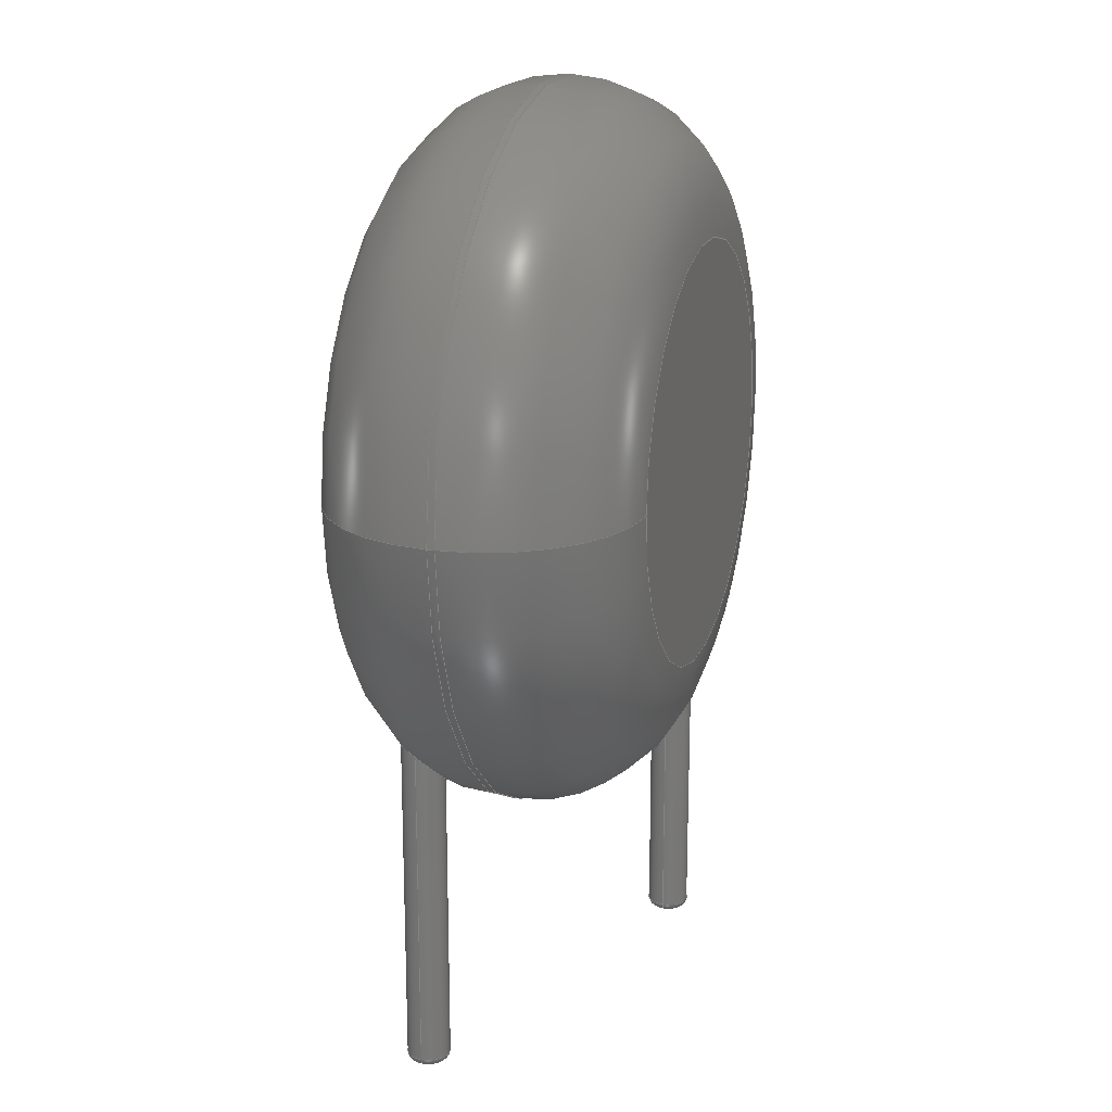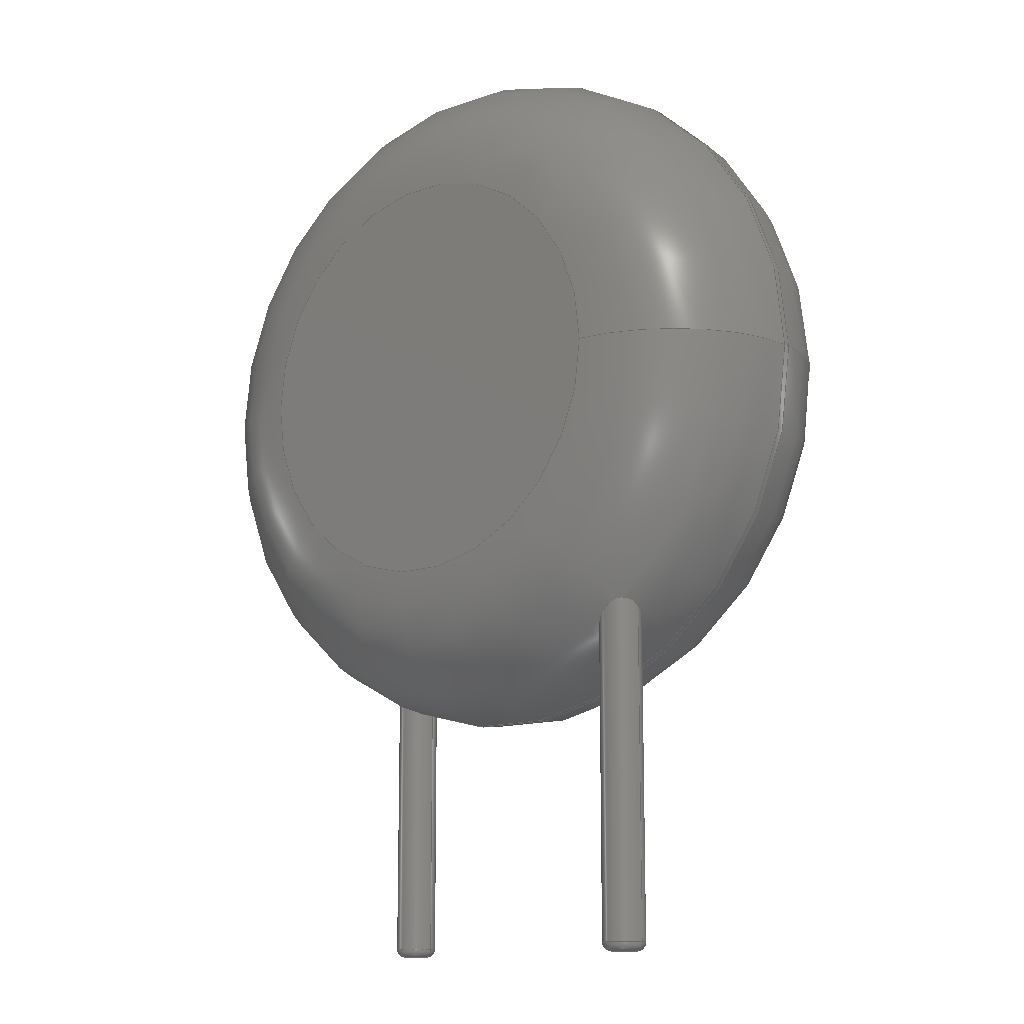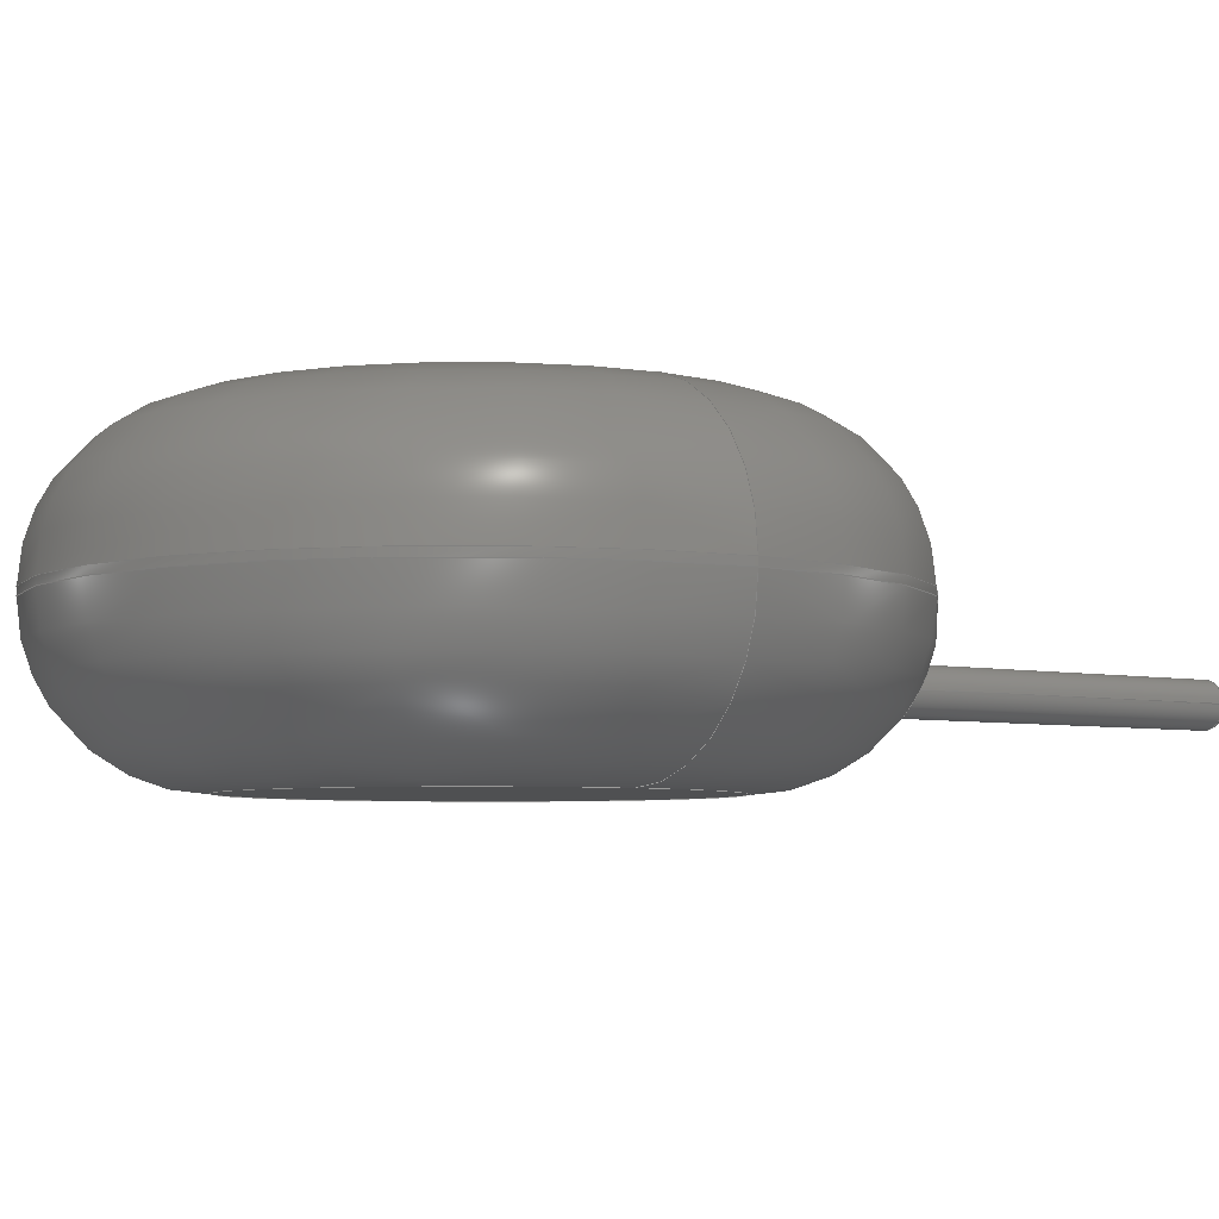
<metadata>
{"format":"step","ext":"step","renderer":"f3d","projection":"perspective","resolution":1024,"background":"white","views":[{"elev":18.8,"azim":107.5,"up":"+Z"},{"elev":-12.6,"azim":39.2,"up":"+Z"},{"elev":-5.2,"azim":55.6,"up":"+Y"}]}
</metadata>
<code>
ISO-10303-21;
DATA;
#1=APPLICATION_PROTOCOL_DEFINITION('international standard','automotive_design',2000,#2);
#2=APPLICATION_CONTEXT('core data for automotive mechanical design processes');
#3=SHAPE_DEFINITION_REPRESENTATION(#4,#10);
#4=PRODUCT_DEFINITION_SHAPE('','',#5);
#5=PRODUCT_DEFINITION('design','',#6,#9);
#6=PRODUCT_DEFINITION_FORMATION('','',#7);
#7=PRODUCT('RV_Disc_D9mm_W38mm_P5mm','RV_Disc_D9mm_W38mm_P5mm','',(#8));
#8=PRODUCT_CONTEXT('',#2,'mechanical');
#9=PRODUCT_DEFINITION_CONTEXT('part definition',#2,'design');
#10=ADVANCED_BREP_SHAPE_REPRESENTATION('',(#11,#15),#318);
#11=AXIS2_PLACEMENT_3D('',#12,#13,#14);
#12=CARTESIAN_POINT('',(0,0,0));
#13=DIRECTION('',(0,0,1));
#14=DIRECTION('',(1,0,-0));
#15=MANIFOLD_SOLID_BREP('',#16);
#16=CLOSED_SHELL('',(#17,#46,#126,#216,#223,#243,#249,#269,#288,#306,#313));
#17=ADVANCED_FACE('',(#18),#42,.T.);
#18=FACE_BOUND('',#19,.F.);
#19=EDGE_LOOP('',(#20,#30,#36,#37));
#20=ORIENTED_EDGE('',*,*,#21,.T.);
#21=EDGE_CURVE('',#22,#24,#26,.T.);
#22=VERTEX_POINT('',#23);
#23=CARTESIAN_POINT('',(7,-0.8537,4.53));
#24=VERTEX_POINT('',#25);
#25=CARTESIAN_POINT('',(7,-0.9463,4.53));
#26=LINE('',#27,#28);
#27=CARTESIAN_POINT('',(7,1,4.53));
#28=VECTOR('',#29,1);
#29=DIRECTION('',(0,-1,0));
#30=ORIENTED_EDGE('',*,*,#31,.T.);
#31=EDGE_CURVE('',#24,#24,#32,.T.);
#32=CIRCLE('',#33,4.5);
#33=AXIS2_PLACEMENT_3D('',#34,#29,#35);
#34=CARTESIAN_POINT('',(2.5,-0.9463,4.53));
#35=DIRECTION('',(1,0,0));
#36=ORIENTED_EDGE('',*,*,#21,.F.);
#37=ORIENTED_EDGE('',*,*,#38,.F.);
#38=EDGE_CURVE('',#22,#22,#39,.T.);
#39=CIRCLE('',#40,4.5);
#40=AXIS2_PLACEMENT_3D('',#41,#29,#35);
#41=CARTESIAN_POINT('',(2.5,-0.8537,4.53));
#42=CYLINDRICAL_SURFACE('',#43,4.5);
#43=AXIS2_PLACEMENT_3D('',#44,#45,#35);
#44=CARTESIAN_POINT('',(2.5,1,4.53));
#45=DIRECTION('',(0,1,0));
#46=ADVANCED_FACE('',(#47,#62),#124,.T.);
#47=FACE_BOUND('',#48,.F.);
#48=EDGE_LOOP('',(#49,#50,#57,#61));
#49=ORIENTED_EDGE('',*,*,#38,.T.);
#50=ORIENTED_EDGE('',*,*,#51,.T.);
#51=EDGE_CURVE('',#22,#52,#54,.T.);
#52=VERTEX_POINT('',#53);
#53=CARTESIAN_POINT('',(5.146,1,4.53));
#54=CIRCLE('',#55,1.854);
#55=AXIS2_PLACEMENT_3D('',#56,#13,#35);
#56=CARTESIAN_POINT('',(5.146,-0.8537,4.53));
#57=ORIENTED_EDGE('',*,*,#58,.F.);
#58=EDGE_CURVE('',#52,#52,#59,.T.);
#59=CIRCLE('',#60,2.646);
#60=AXIS2_PLACEMENT_3D('',#44,#29,#35);
#61=ORIENTED_EDGE('',*,*,#51,.F.);
#62=FACE_BOUND('',#63,.F.);
#63=EDGE_LOOP('',(#64,#90));
#64=ORIENTED_EDGE('',*,*,#65,.T.);
#65=EDGE_CURVE('',#66,#68,#70,.T.);
#66=VERTEX_POINT('',#67);
#67=CARTESIAN_POINT('',(0.27,0,0.8631));
#68=VERTEX_POINT('',#69);
#69=CARTESIAN_POINT('',(-0.1526,-0.2227,1.033));
#70=B_SPLINE_CURVE_WITH_KNOTS('',7,(#71,#72,#73,#74,#75,#76,#77,#78,#79,#80,#81,#82,#83,#84,#85,#86,#87,#88,#89,#69),.UNSPECIFIED.,.F.,.F.,(8,6,6,8),(0,0.2682,0.633,1),.UNSPECIFIED.);
#71=CARTESIAN_POINT('',(0.27,-1.11e-16,0.8631));
#72=CARTESIAN_POINT('',(0.27,-0.02144,0.8501));
#73=CARTESIAN_POINT('',(0.268,-0.04313,0.8386));
#74=CARTESIAN_POINT('',(0.264,-0.06485,0.8289));
#75=CARTESIAN_POINT('',(0.2578,-0.08636,0.821));
#76=CARTESIAN_POINT('',(0.2495,-0.1074,0.8152));
#77=CARTESIAN_POINT('',(0.239,-0.1276,0.8114));
#78=CARTESIAN_POINT('',(0.2098,-0.1728,0.8074));
#79=CARTESIAN_POINT('',(0.1893,-0.1968,0.809));
#80=CARTESIAN_POINT('',(0.1654,-0.2181,0.8146));
#81=CARTESIAN_POINT('',(0.1388,-0.236,0.8239));
#82=CARTESIAN_POINT('',(0.11,-0.2499,0.8367));
#83=CARTESIAN_POINT('',(0.07989,-0.2598,0.8524));
#84=CARTESIAN_POINT('',(0.01851,-0.2712,0.8889));
#85=CARTESIAN_POINT('',(-0.0128,-0.2727,0.9097));
#86=CARTESIAN_POINT('',(-0.0438,-0.27,0.9325));
#87=CARTESIAN_POINT('',(-0.07378,-0.2632,0.9566));
#88=CARTESIAN_POINT('',(-0.1022,-0.2528,0.9816));
#89=CARTESIAN_POINT('',(-0.1285,-0.2392,1.007));
#90=ORIENTED_EDGE('',*,*,#91,.T.);
#91=EDGE_CURVE('',#68,#66,#92,.T.);
#92=B_SPLINE_CURVE_WITH_KNOTS('',6,(#69,#93,#94,#95,#96,#97,#98,#99,#100,#101,#102,#103,#104,#105,#106,#107,#108,#109,#110,#111,#112,#113,#114,#115,#116,#117,#118,#119,#120,#121,#122,#123),.UNSPECIFIED.,.F.,.F.,(7,5,5,5,5,5,7),(0,0.07688,0.3171,0.4822,0.624,0.785,1),.UNSPECIFIED.);
#93=CARTESIAN_POINT('',(-0.1643,-0.2147,1.045));
#94=CARTESIAN_POINT('',(-0.1754,-0.2061,1.058));
#95=CARTESIAN_POINT('',(-0.1859,-0.1967,1.07));
#96=CARTESIAN_POINT('',(-0.1957,-0.1868,1.083));
#97=CARTESIAN_POINT('',(-0.2049,-0.1764,1.095));
#98=CARTESIAN_POINT('',(-0.24,-0.1311,1.146));
#99=CARTESIAN_POINT('',(-0.2597,-0.09198,1.184));
#100=CARTESIAN_POINT('',(-0.2719,-0.04941,1.219));
#101=CARTESIAN_POINT('',(-0.2758,-0.004848,1.252));
#102=CARTESIAN_POINT('',(-0.2708,0.03999,1.28));
#103=CARTESIAN_POINT('',(-0.2474,0.1126,1.315));
#104=CARTESIAN_POINT('',(-0.2336,0.1412,1.327));
#105=CARTESIAN_POINT('',(-0.2156,0.1683,1.335));
#106=CARTESIAN_POINT('',(-0.1935,0.1929,1.338));
#107=CARTESIAN_POINT('',(-0.1678,0.2141,1.336));
#108=CARTESIAN_POINT('',(-0.1154,0.2457,1.322));
#109=CARTESIAN_POINT('',(-0.08934,0.2573,1.312));
#110=CARTESIAN_POINT('',(-0.06203,0.2655,1.298));
#111=CARTESIAN_POINT('',(-0.03426,0.2701,1.281));
#112=CARTESIAN_POINT('',(-0.006722,0.2712,1.261));
#113=CARTESIAN_POINT('',(0.0504,0.267,1.213));
#114=CARTESIAN_POINT('',(0.07977,0.2607,1.186));
#115=CARTESIAN_POINT('',(0.1076,0.2507,1.157));
#116=CARTESIAN_POINT('',(0.1334,0.2375,1.127));
#117=CARTESIAN_POINT('',(0.157,0.2214,1.097));
#118=CARTESIAN_POINT('',(0.2066,0.1779,1.027));
#119=CARTESIAN_POINT('',(0.2305,0.1484,0.9879));
#120=CARTESIAN_POINT('',(0.2496,0.1151,0.9508));
#121=CARTESIAN_POINT('',(0.263,0.07853,0.9168));
#122=CARTESIAN_POINT('',(0.27,0.03971,0.8872));
#123=CARTESIAN_POINT('',(0.27,-8.327e-17,0.8631));
#124=TOROIDAL_SURFACE('',#125,2.646,1.854);
#125=AXIS2_PLACEMENT_3D('',#41,#45,#35);
#126=ADVANCED_FACE('',(#127,#143),#215,.T.);
#127=FACE_BOUND('',#128,.T.);
#128=EDGE_LOOP('',(#30,#129,#137,#142));
#129=ORIENTED_EDGE('',*,*,#130,.T.);
#130=EDGE_CURVE('',#24,#131,#133,.T.);
#131=VERTEX_POINT('',#132);
#132=CARTESIAN_POINT('',(5.146,-2.8,4.53));
#133=CIRCLE('',#134,1.854);
#134=AXIS2_PLACEMENT_3D('',#135,#136,#35);
#135=CARTESIAN_POINT('',(5.146,-0.9463,4.53));
#136=DIRECTION('',(0,0,-1));
#137=ORIENTED_EDGE('',*,*,#138,.F.);
#138=EDGE_CURVE('',#131,#131,#139,.T.);
#139=CIRCLE('',#140,2.646);
#140=AXIS2_PLACEMENT_3D('',#141,#29,#35);
#141=CARTESIAN_POINT('',(2.5,-2.8,4.53));
#142=ORIENTED_EDGE('',*,*,#130,.F.);
#143=FACE_BOUND('',#144,.T.);
#144=EDGE_LOOP('',(#145,#164));
#145=ORIENTED_EDGE('',*,*,#146,.T.);
#146=EDGE_CURVE('',#147,#149,#151,.T.);
#147=VERTEX_POINT('',#148);
#148=CARTESIAN_POINT('',(5.27,-1.8,1.252));
#149=VERTEX_POINT('',#150);
#150=CARTESIAN_POINT('',(4.983,-1.531,0.8905));
#151=B_SPLINE_CURVE_WITH_KNOTS('',7,(#148,#152,#153,#154,#155,#156,#157,#158,#159,#160,#161,#162,#163,#150),.UNSPECIFIED.,.F.,.F.,(8,6,8),(0,0.4096,1),.UNSPECIFIED.);
#152=CARTESIAN_POINT('',(5.27,-1.774,1.234));
#153=CARTESIAN_POINT('',(5.267,-1.749,1.216));
#154=CARTESIAN_POINT('',(5.262,-1.724,1.196));
#155=CARTESIAN_POINT('',(5.253,-1.7,1.175));
#156=CARTESIAN_POINT('',(5.243,-1.677,1.153));
#157=CARTESIAN_POINT('',(5.229,-1.655,1.131));
#158=CARTESIAN_POINT('',(5.192,-1.606,1.076));
#159=CARTESIAN_POINT('',(5.165,-1.581,1.043));
#160=CARTESIAN_POINT('',(5.134,-1.559,1.01));
#161=CARTESIAN_POINT('',(5.099,-1.543,0.9771));
#162=CARTESIAN_POINT('',(5.061,-1.532,0.9456));
#163=CARTESIAN_POINT('',(5.022,-1.528,0.9164));
#164=ORIENTED_EDGE('',*,*,#165,.T.);
#165=EDGE_CURVE('',#149,#147,#166,.T.);
#166=B_SPLINE_CURVE_WITH_KNOTS('',7,(#150,#167,#168,#169,#170,#171,#172,#173,#174,#175,#176,#177,#178,#179,#180,#181,#182,#183,#184,#185,#186,#187,#188,#189,#190,#191,#192,#193,#194,#195,#196,#197,#198,#199,#200,#201,#202,#203,#204,#205,#206,#207,#208,#209,#210,#211,#212,#213,#214,#148),.UNSPECIFIED.,.F.,.F.,(8,6,6,6,6,6,6,6,8),(0,0.1927,0.3018,0.357,0.5077,0.6517,0.784,0.9055,1),.UNSPECIFIED.);
#167=CARTESIAN_POINT('',(4.947,-1.533,0.8672));
#168=CARTESIAN_POINT('',(4.911,-1.541,0.8466));
#169=CARTESIAN_POINT('',(4.877,-1.554,0.8296));
#170=CARTESIAN_POINT('',(4.844,-1.573,0.8169));
#171=CARTESIAN_POINT('',(4.816,-1.597,0.8093));
#172=CARTESIAN_POINT('',(4.792,-1.625,0.807));
#173=CARTESIAN_POINT('',(4.761,-1.672,0.8114));
#174=CARTESIAN_POINT('',(4.752,-1.69,0.8147));
#175=CARTESIAN_POINT('',(4.744,-1.708,0.8197));
#176=CARTESIAN_POINT('',(4.738,-1.727,0.8262));
#177=CARTESIAN_POINT('',(4.734,-1.747,0.8343));
#178=CARTESIAN_POINT('',(4.731,-1.766,0.8437));
#179=CARTESIAN_POINT('',(4.73,-1.795,0.8599));
#180=CARTESIAN_POINT('',(4.73,-1.805,0.8657));
#181=CARTESIAN_POINT('',(4.73,-1.814,0.8718));
#182=CARTESIAN_POINT('',(4.731,-1.824,0.8782));
#183=CARTESIAN_POINT('',(4.732,-1.833,0.8849));
#184=CARTESIAN_POINT('',(4.733,-1.843,0.8918));
#185=CARTESIAN_POINT('',(4.74,-1.877,0.9187));
#186=CARTESIAN_POINT('',(4.748,-1.902,0.9404));
#187=CARTESIAN_POINT('',(4.758,-1.925,0.9636));
#188=CARTESIAN_POINT('',(4.771,-1.947,0.9881));
#189=CARTESIAN_POINT('',(4.786,-1.967,1.014));
#190=CARTESIAN_POINT('',(4.802,-1.986,1.04));
#191=CARTESIAN_POINT('',(4.839,-2.018,1.091));
#192=CARTESIAN_POINT('',(4.859,-2.032,1.117));
#193=CARTESIAN_POINT('',(4.88,-2.044,1.142));
#194=CARTESIAN_POINT('',(4.903,-2.054,1.167));
#195=CARTESIAN_POINT('',(4.927,-2.062,1.192));
#196=CARTESIAN_POINT('',(4.952,-2.067,1.215));
#197=CARTESIAN_POINT('',(5.001,-2.071,1.256));
#198=CARTESIAN_POINT('',(5.025,-2.071,1.274));
#199=CARTESIAN_POINT('',(5.05,-2.068,1.29));
#200=CARTESIAN_POINT('',(5.074,-2.062,1.304));
#201=CARTESIAN_POINT('',(5.098,-2.054,1.315));
#202=CARTESIAN_POINT('',(5.121,-2.043,1.324));
#203=CARTESIAN_POINT('',(5.161,-2.018,1.334));
#204=CARTESIAN_POINT('',(5.18,-2.004,1.336));
#205=CARTESIAN_POINT('',(5.196,-1.988,1.336));
#206=CARTESIAN_POINT('',(5.212,-1.971,1.334));
#207=CARTESIAN_POINT('',(5.225,-1.952,1.329));
#208=CARTESIAN_POINT('',(5.236,-1.933,1.323));
#209=CARTESIAN_POINT('',(5.252,-1.898,1.308));
#210=CARTESIAN_POINT('',(5.258,-1.882,1.301));
#211=CARTESIAN_POINT('',(5.263,-1.866,1.293));
#212=CARTESIAN_POINT('',(5.267,-1.849,1.283));
#213=CARTESIAN_POINT('',(5.269,-1.833,1.274));
#214=CARTESIAN_POINT('',(5.27,-1.816,1.263));
#215=TOROIDAL_SURFACE('',#33,2.646,1.854);
#216=ADVANCED_FACE('',(#217),#220,.F.);
#217=FACE_BOUND('',#218,.F.);
#218=EDGE_LOOP('',(#219));
#219=ORIENTED_EDGE('',*,*,#58,.T.);
#220=PLANE('',#221);
#221=AXIS2_PLACEMENT_3D('',#44,#222,#136);
#222=DIRECTION('',(-0,-1,-0));
#223=ADVANCED_FACE('',(#224),#240,.T.);
#224=FACE_BOUND('',#225,.T.);
#225=EDGE_LOOP('',(#90,#226,#234,#239,#64));
#226=ORIENTED_EDGE('',*,*,#227,.T.);
#227=EDGE_CURVE('',#66,#228,#230,.T.);
#228=VERTEX_POINT('',#229);
#229=CARTESIAN_POINT('',(0.27,0,-2.892));
#230=LINE('',#231,#232);
#231=CARTESIAN_POINT('',(0.27,0,4.53));
#232=VECTOR('',#233,1);
#233=DIRECTION('',(-0,-0,-1));
#234=ORIENTED_EDGE('',*,*,#235,.T.);
#235=EDGE_CURVE('',#228,#228,#236,.T.);
#236=CIRCLE('',#237,0.27);
#237=AXIS2_PLACEMENT_3D('',#238,#13,#35);
#238=CARTESIAN_POINT('',(0,0,-2.892));
#239=ORIENTED_EDGE('',*,*,#227,.F.);
#240=CYLINDRICAL_SURFACE('',#241,0.27);
#241=AXIS2_PLACEMENT_3D('',#242,#13,#35);
#242=CARTESIAN_POINT('',(0,0,4.53));
#243=ADVANCED_FACE('',(#244),#247,.T.);
#244=FACE_BOUND('',#245,.T.);
#245=EDGE_LOOP('',(#246));
#246=ORIENTED_EDGE('',*,*,#138,.T.);
#247=PLANE('',#248);
#248=AXIS2_PLACEMENT_3D('',#141,#222,#136);
#249=ADVANCED_FACE('',(#250),#266,.T.);
#250=FACE_BOUND('',#251,.T.);
#251=EDGE_LOOP('',(#252,#253,#259,#264,#265));
#252=ORIENTED_EDGE('',*,*,#146,.F.);
#253=ORIENTED_EDGE('',*,*,#254,.T.);
#254=EDGE_CURVE('',#147,#255,#257,.T.);
#255=VERTEX_POINT('',#256);
#256=CARTESIAN_POINT('',(5.27,-1.8,-2.892));
#257=LINE('',#258,#232);
#258=CARTESIAN_POINT('',(5.27,-1.8,4.53));
#259=ORIENTED_EDGE('',*,*,#260,.T.);
#260=EDGE_CURVE('',#255,#255,#261,.T.);
#261=CIRCLE('',#262,0.27);
#262=AXIS2_PLACEMENT_3D('',#263,#13,#35);
#263=CARTESIAN_POINT('',(5,-1.8,-2.892));
#264=ORIENTED_EDGE('',*,*,#254,.F.);
#265=ORIENTED_EDGE('',*,*,#165,.F.);
#266=CYLINDRICAL_SURFACE('',#267,0.27);
#267=AXIS2_PLACEMENT_3D('',#268,#13,#35);
#268=CARTESIAN_POINT('',(5,-1.8,4.53));
#269=ADVANCED_FACE('',(#270),#286,.T.);
#270=FACE_BOUND('',#271,.F.);
#271=EDGE_LOOP('',(#272,#234,#280,#281));
#272=ORIENTED_EDGE('',*,*,#273,.F.);
#273=EDGE_CURVE('',#228,#274,#276,.T.);
#274=VERTEX_POINT('',#275);
#275=CARTESIAN_POINT('',(0.162,0,-3));
#276=CIRCLE('',#277,0.108);
#277=AXIS2_PLACEMENT_3D('',#278,#279,#35);
#278=CARTESIAN_POINT('',(0.162,0,-2.892));
#279=DIRECTION('',(-0,1,0));
#280=ORIENTED_EDGE('',*,*,#273,.T.);
#281=ORIENTED_EDGE('',*,*,#282,.F.);
#282=EDGE_CURVE('',#274,#274,#283,.T.);
#283=CIRCLE('',#284,0.162);
#284=AXIS2_PLACEMENT_3D('',#285,#13,#35);
#285=CARTESIAN_POINT('',(0,0,-3));
#286=TOROIDAL_SURFACE('',#287,0.162,0.108);
#287=AXIS2_PLACEMENT_3D('',#238,#233,#35);
#288=ADVANCED_FACE('',(#289),#304,.T.);
#289=FACE_BOUND('',#290,.F.);
#290=EDGE_LOOP('',(#291,#259,#298,#299));
#291=ORIENTED_EDGE('',*,*,#292,.F.);
#292=EDGE_CURVE('',#255,#293,#295,.T.);
#293=VERTEX_POINT('',#294);
#294=CARTESIAN_POINT('',(5.162,-1.8,-3));
#295=CIRCLE('',#296,0.108);
#296=AXIS2_PLACEMENT_3D('',#297,#279,#35);
#297=CARTESIAN_POINT('',(5.162,-1.8,-2.892));
#298=ORIENTED_EDGE('',*,*,#292,.T.);
#299=ORIENTED_EDGE('',*,*,#300,.F.);
#300=EDGE_CURVE('',#293,#293,#301,.T.);
#301=CIRCLE('',#302,0.162);
#302=AXIS2_PLACEMENT_3D('',#303,#13,#35);
#303=CARTESIAN_POINT('',(5,-1.8,-3));
#304=TOROIDAL_SURFACE('',#305,0.162,0.108);
#305=AXIS2_PLACEMENT_3D('',#263,#233,#35);
#306=ADVANCED_FACE('',(#307),#310,.F.);
#307=FACE_BOUND('',#308,.F.);
#308=EDGE_LOOP('',(#309));
#309=ORIENTED_EDGE('',*,*,#282,.T.);
#310=PLANE('',#311);
#311=AXIS2_PLACEMENT_3D('',#312,#13,#35);
#312=CARTESIAN_POINT('',(-1.978e-17,2.855e-17,-3));
#313=ADVANCED_FACE('',(#314),#317,.F.);
#314=FACE_BOUND('',#315,.F.);
#315=EDGE_LOOP('',(#316));
#316=ORIENTED_EDGE('',*,*,#300,.T.);
#317=PLANE('',#302);
#318=( GEOMETRIC_REPRESENTATION_CONTEXT(3) GLOBAL_UNCERTAINTY_ASSIGNED_CONTEXT((#322)) GLOBAL_UNIT_ASSIGNED_CONTEXT((#319,#320,#321)) REPRESENTATION_CONTEXT('Context #1','3D Context with UNIT and UNCERTAINTY') );
#319=( LENGTH_UNIT() NAMED_UNIT(*) SI_UNIT(.MILLI.,.METRE.) );
#320=( NAMED_UNIT(*) PLANE_ANGLE_UNIT() SI_UNIT($,.RADIAN.) );
#321=( NAMED_UNIT(*) SI_UNIT($,.STERADIAN.) SOLID_ANGLE_UNIT() );
#322=UNCERTAINTY_MEASURE_WITH_UNIT(LENGTH_MEASURE(1e-07),#319,'distance_accuracy_value','confusion accuracy');
#323=PRODUCT_RELATED_PRODUCT_CATEGORY('part',$,(#7));
#324=MECHANICAL_DESIGN_GEOMETRIC_PRESENTATION_REPRESENTATION('',(#325,#333,#334,#335,#336,#344,#345,#346,#347,#348,#349),#318);
#325=STYLED_ITEM('color',(#326),#17);
#326=PRESENTATION_STYLE_ASSIGNMENT((#327));
#327=SURFACE_STYLE_USAGE(.BOTH.,#328);
#328=SURFACE_SIDE_STYLE('',(#329));
#329=SURFACE_STYLE_FILL_AREA(#330);
#330=FILL_AREA_STYLE('',(#331));
#331=FILL_AREA_STYLE_COLOUR('',#332);
#332=COLOUR_RGB('',0.137,0.402,0.727);
#333=STYLED_ITEM('color',(#326),#46);
#334=STYLED_ITEM('color',(#326),#126);
#335=STYLED_ITEM('color',(#326),#216);
#336=STYLED_ITEM('color',(#337),#223);
#337=PRESENTATION_STYLE_ASSIGNMENT((#338));
#338=SURFACE_STYLE_USAGE(.BOTH.,#339);
#339=SURFACE_SIDE_STYLE('',(#340));
#340=SURFACE_STYLE_FILL_AREA(#341);
#341=FILL_AREA_STYLE('',(#342));
#342=FILL_AREA_STYLE_COLOUR('',#343);
#343=COLOUR_RGB('',0.824,0.82,0.781);
#344=STYLED_ITEM('color',(#326),#243);
#345=STYLED_ITEM('color',(#337),#249);
#346=STYLED_ITEM('color',(#337),#269);
#347=STYLED_ITEM('color',(#337),#288);
#348=STYLED_ITEM('color',(#337),#306);
#349=STYLED_ITEM('color',(#337),#313);
ENDSEC;
END-ISO-10303-21;


</code>
